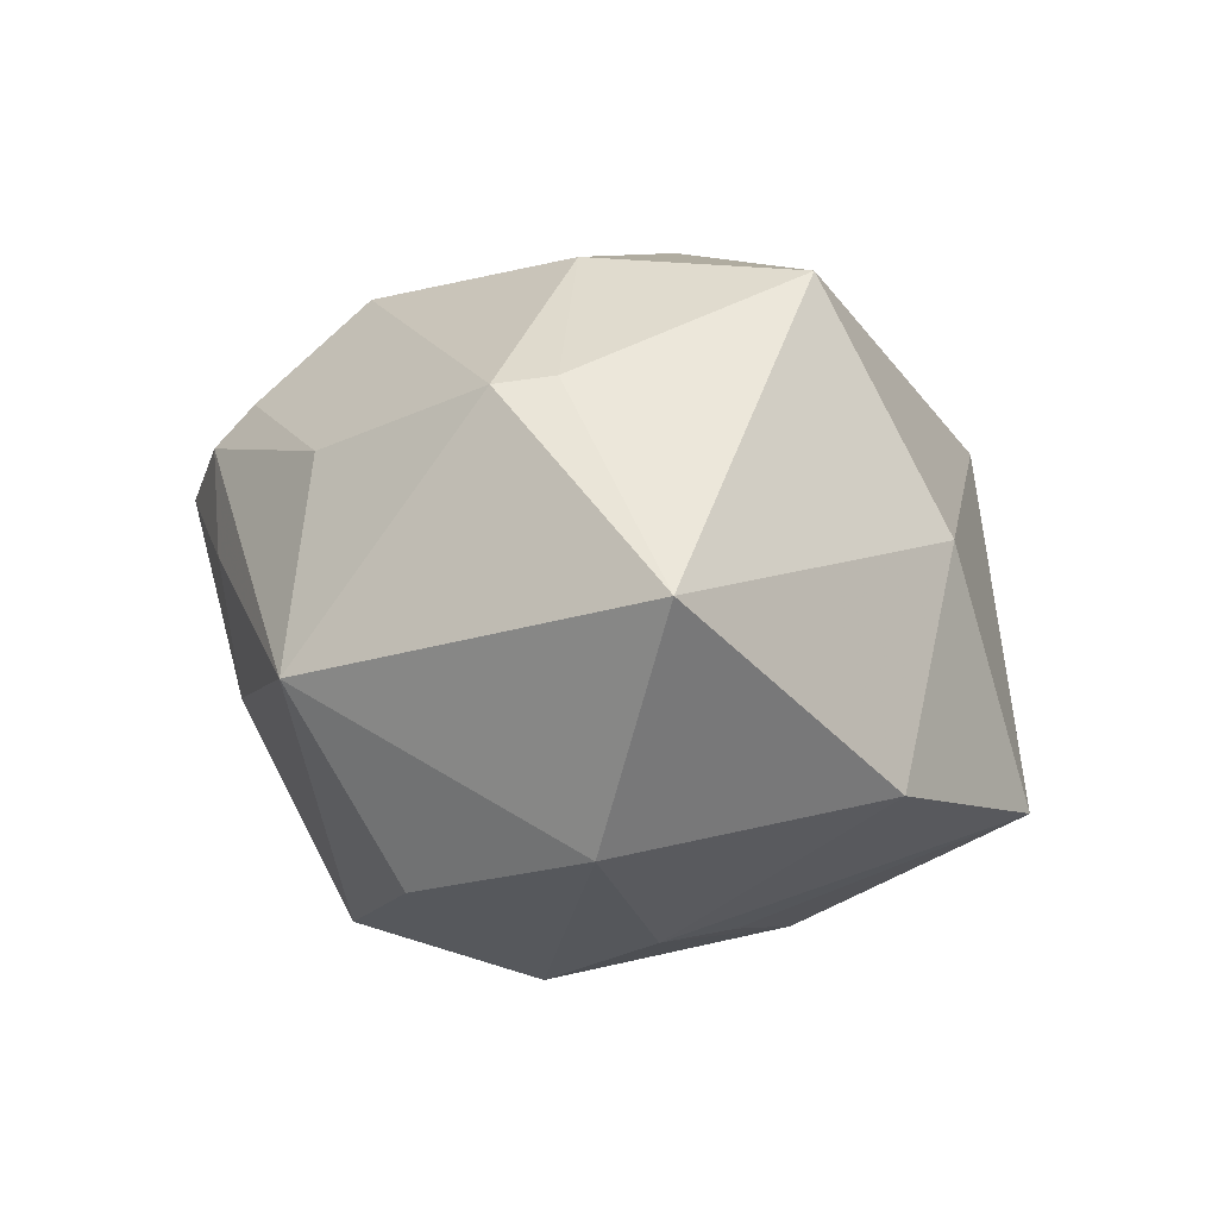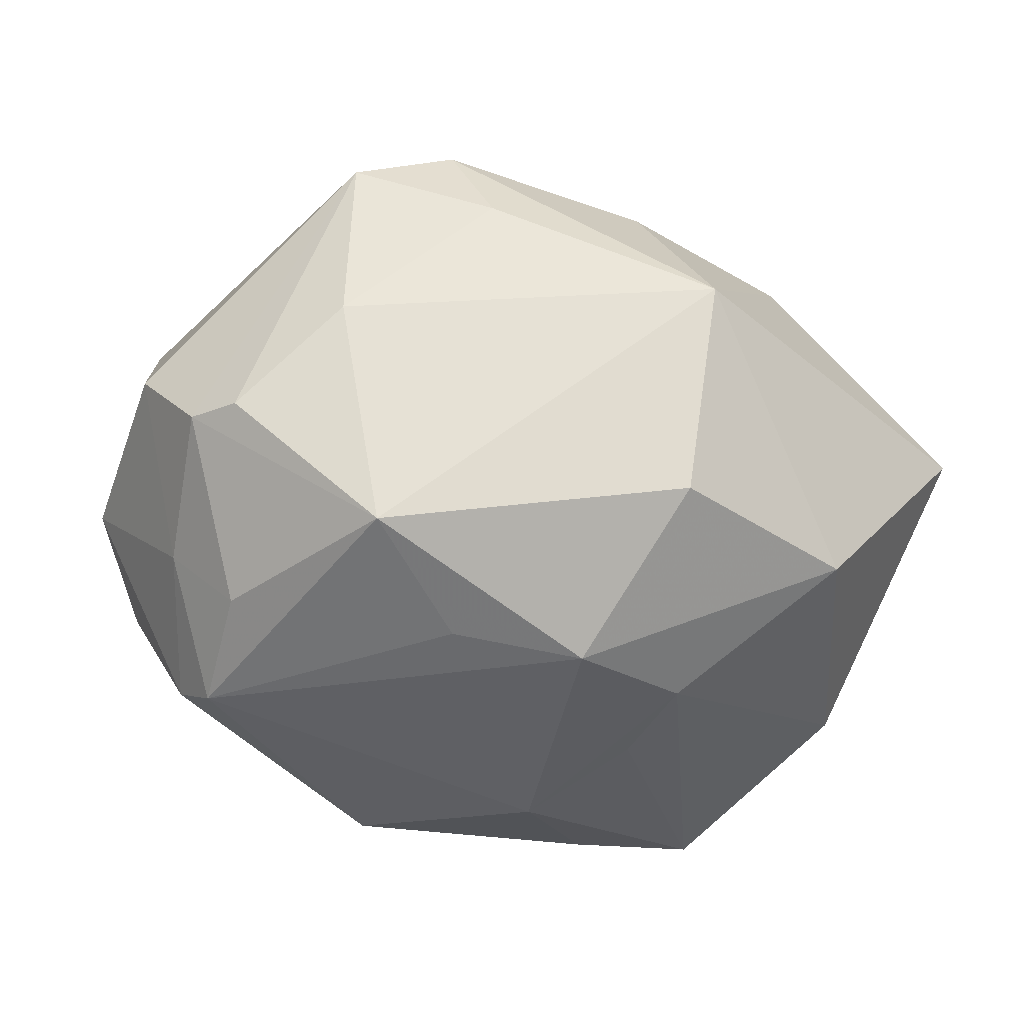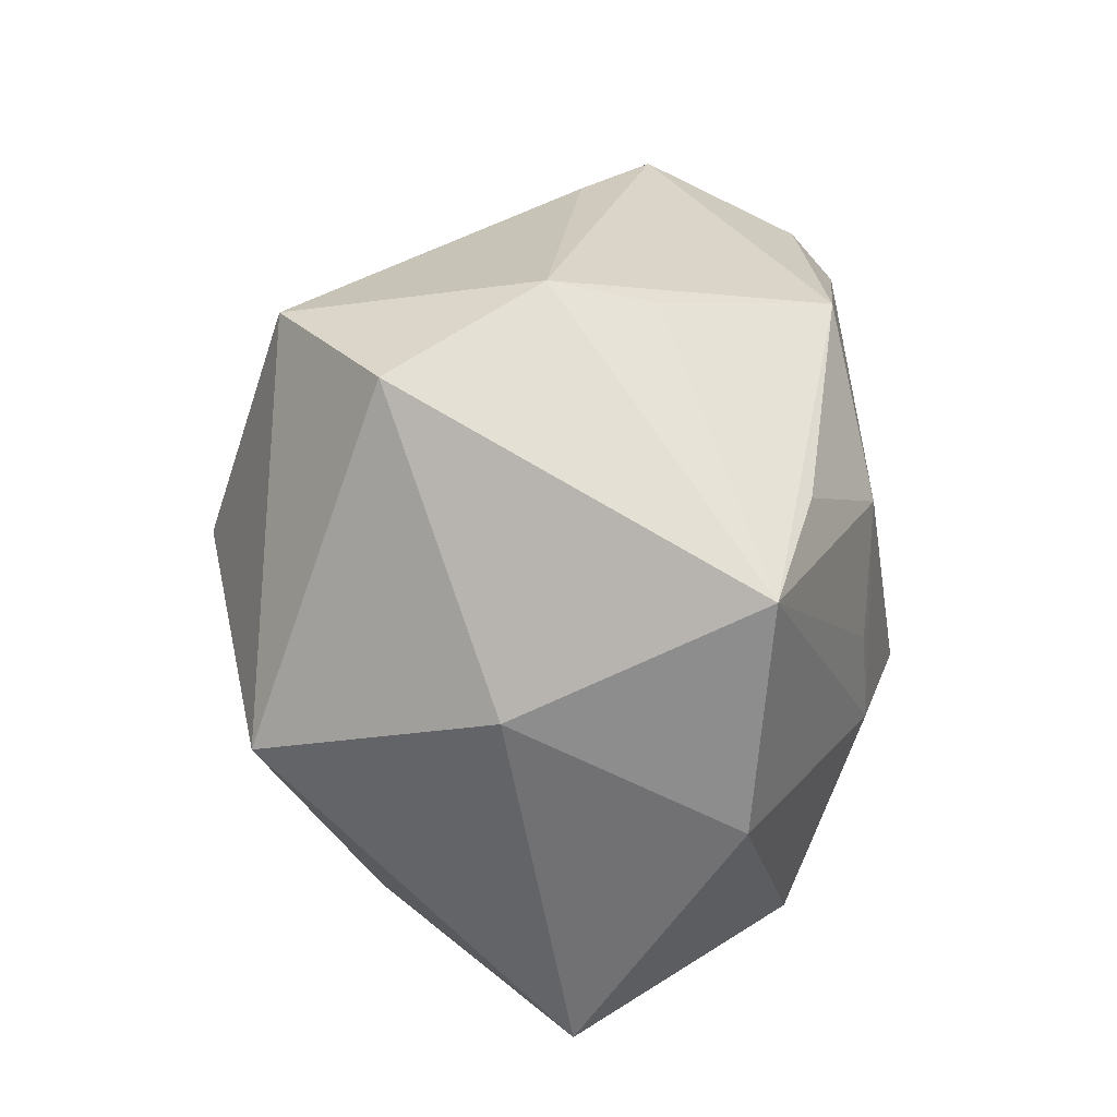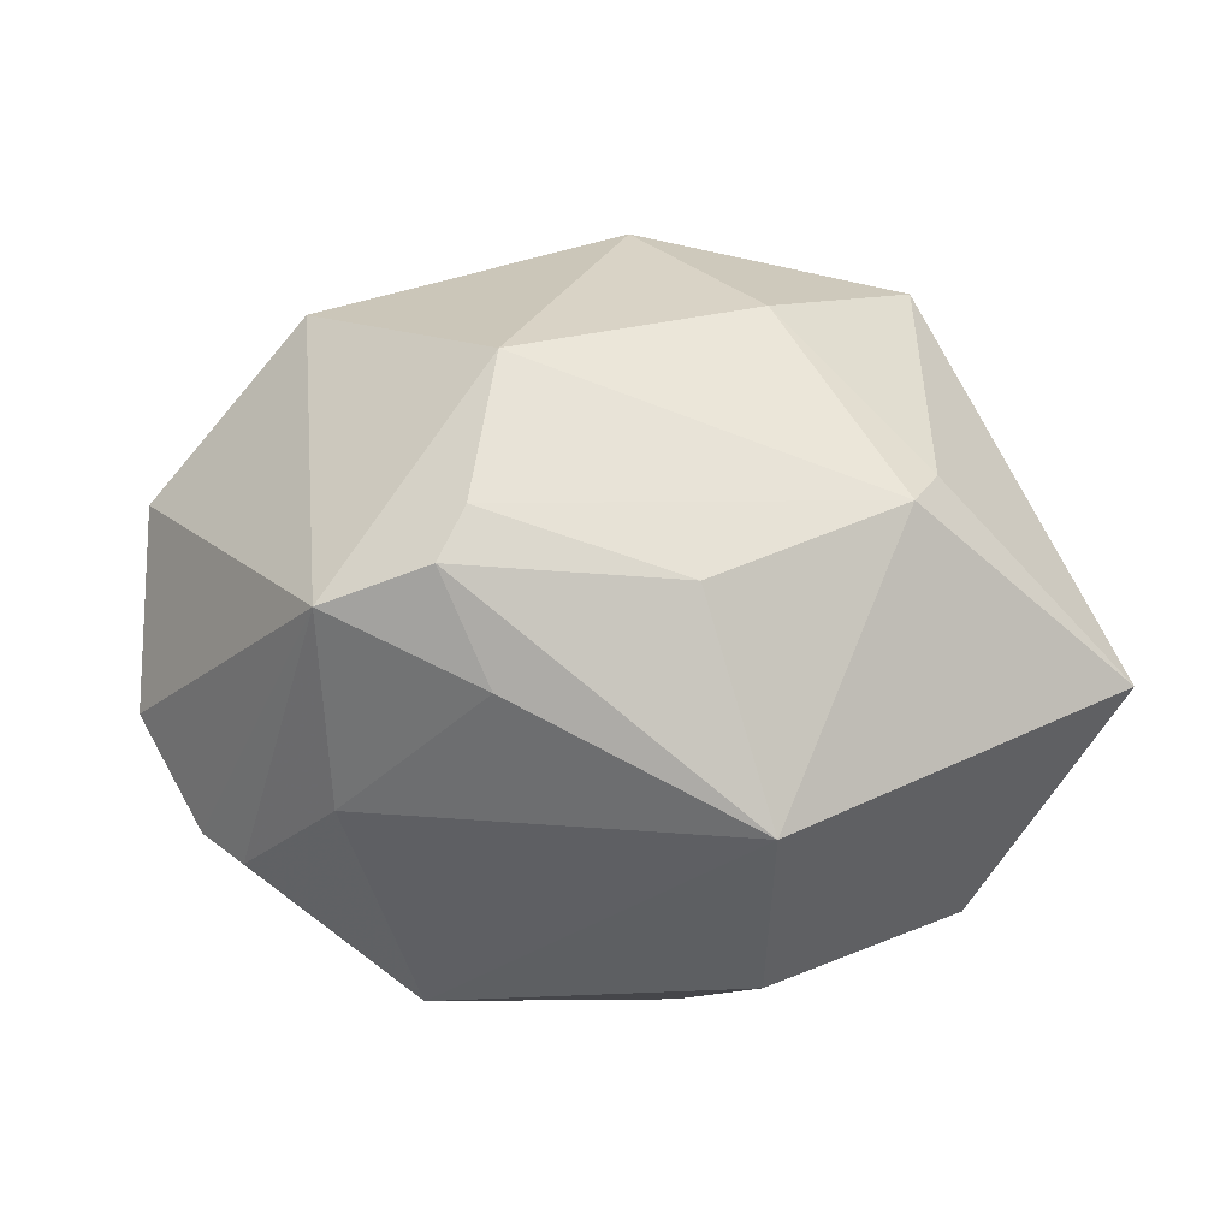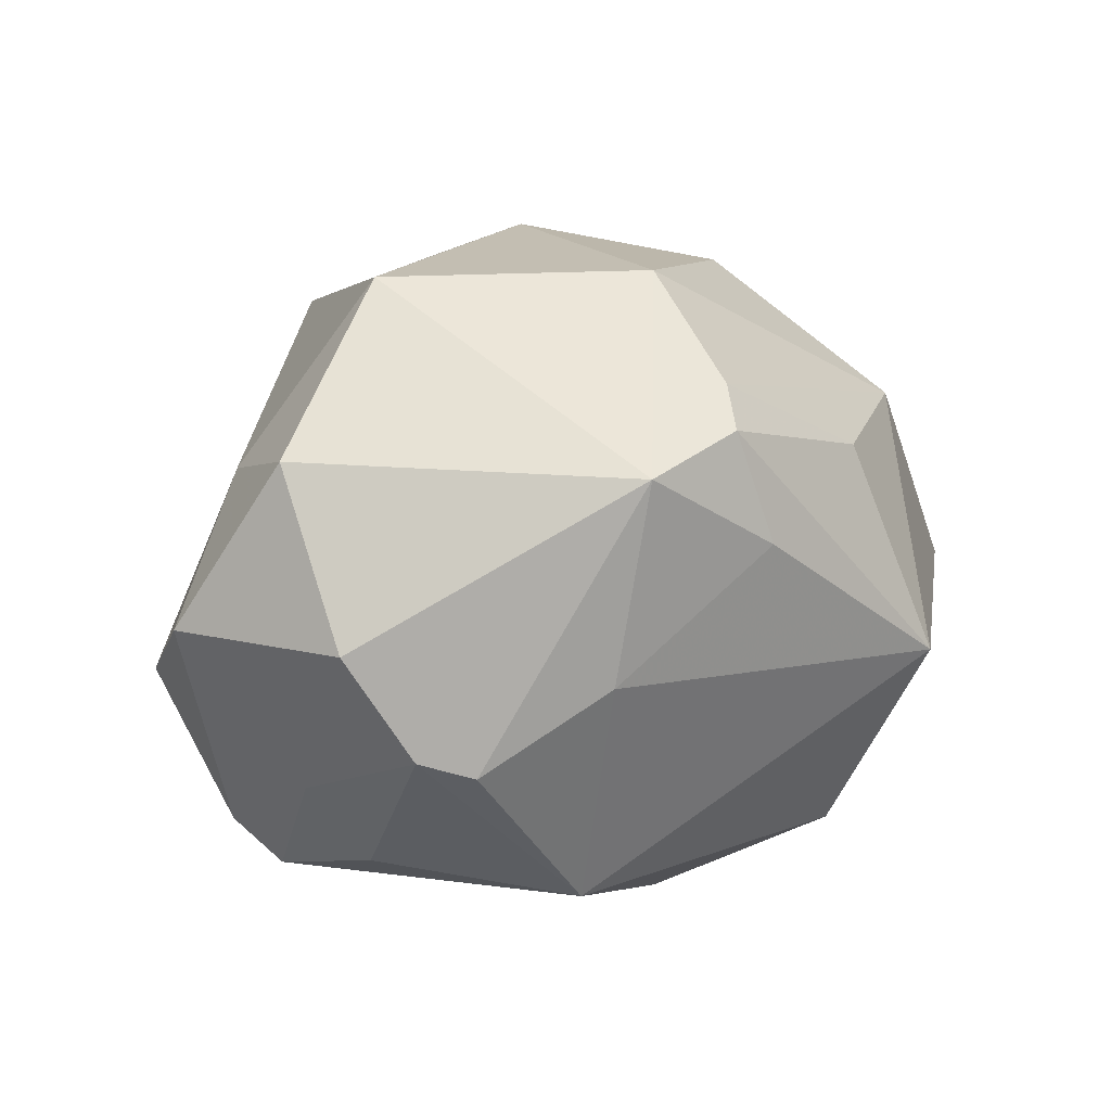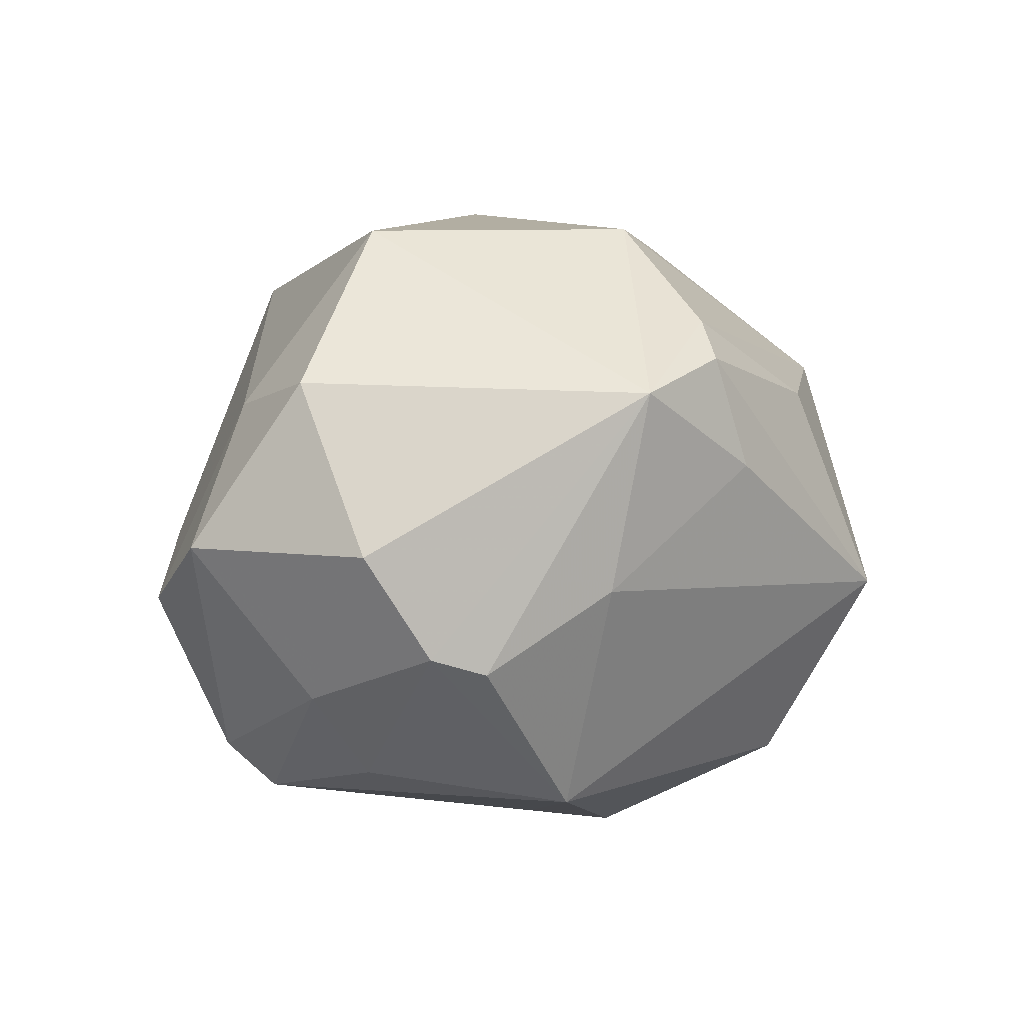
<metadata>
{"format":"obj","ext":"obj","renderer":"f3d","projection":"perspective","resolution":1024,"background":"white","views":[{"elev":-3.4,"azim":62.9,"up":"+Z"},{"elev":-52.6,"azim":-12.2,"up":"+Z"},{"elev":53.2,"azim":90.5,"up":"+Y"},{"elev":-73.3,"azim":0.8,"up":"+Y"},{"elev":6.1,"azim":-48.3,"up":"+Z"},{"elev":-0.7,"azim":-55.3,"up":"+Z"}]}
</metadata>
<code>
v 0.006142 -0.009463 -0.03653
v -0.03508 -0.02088 -0.01685
v -0.04552 -0.01262 -0.004436
v 0.006472 0.01874 -0.0319
v -0.009489 -0.02187 0.03284
v -0.03948 -0.01682 -0.01519
v -0.03907 0.009376 0.01248
v 0.03034 -0.01976 0.02
v 0.01396 -0.02764 -0.0273
v -0.02514 -0.0301 -0.008097
v 0.0155 0.007091 -0.03141
v 0.01525 0.03044 -0.02414
v -0.03892 -0.0003733 -0.01984
v 0.0277 -0.02542 0.01914
v -0.02897 -0.0007981 0.03213
v 0.00849 0.04026 0.01817
v 0.01461 -0.04058 -0.007419
v -0.003726 0.03777 -0.009119
v -0.03305 0.02441 -0.001428
v -0.002935 0.0418 0.002066
v -0.04206 0.01942 -0.009087
v -0.03548 0.01479 -0.02565
v 0.04943 -0.01823 -0.001129
v -0.00605 0.0334 0.02945
v 0.01525 -0.01026 0.03418
v -0.04828 0.008833 -0.003453
v 0.04139 0.01015 -0.01816
v -0.01307 0.006241 0.03456
v 0.008173 -0.03476 0.01458
v -0.007898 -0.008076 -0.03429
v 0.03028 0.007455 0.03185
v -0.03182 -0.002512 -0.02826
v -0.01843 -0.0199 -0.03169
v -0.03245 0.0105 -0.0303
v -0.01209 -0.03356 0.02152
v -0.01005 -0.03804 0.005569
v -0.01152 0.02926 -0.02772
v -0.04487 -0.003601 0.01405
v 0.03515 0.01996 0.006151
v 0.03371 -0.01771 -0.02395
v 0.0186 -0.003178 -0.03237
v -0.02572 -0.03523 0.01281
v 0.0295 0.03252 -0.02007
v 0.002383 0.007503 0.03825
v -0.01478 -0.03693 0.01709
f 23 17 40
f 36 17 45
f 14 17 23
f 23 40 27
f 27 39 23
f 43 39 27
f 9 17 33
f 9 40 17
f 7 15 24
f 5 14 25
f 25 44 5
f 5 44 15
f 42 36 45
f 42 5 15
f 26 7 21
f 37 21 20
f 8 14 23
f 25 14 8
f 45 17 29
f 17 14 29
f 41 27 40
f 43 27 41
f 16 20 24
f 16 39 43
f 43 20 16
f 23 39 31
f 31 8 23
f 39 16 31
f 25 8 31
f 31 44 25
f 24 44 31
f 31 16 24
f 38 7 26
f 15 7 38
f 26 3 38
f 3 42 38
f 38 42 15
f 24 15 28
f 28 44 24
f 15 44 28
f 13 3 26
f 24 20 19
f 20 21 19
f 19 7 24
f 19 21 7
f 43 4 12
f 12 37 43
f 4 37 12
f 18 20 43
f 43 37 18
f 18 37 20
f 34 37 4
f 33 32 34
f 32 13 34
f 14 5 35
f 35 29 14
f 45 29 35
f 35 42 45
f 5 42 35
f 11 4 43
f 43 41 11
f 11 41 4
f 1 9 33
f 4 41 1
f 40 9 1
f 1 41 40
f 1 34 4
f 6 42 3
f 6 2 42
f 3 13 6
f 6 13 32
f 6 32 33
f 33 2 6
f 36 42 10
f 42 2 10
f 17 36 10
f 33 17 10
f 10 2 33
f 21 37 22
f 37 34 22
f 26 21 22
f 22 13 26
f 22 34 13
f 33 34 30
f 30 1 33
f 34 1 30

</code>
